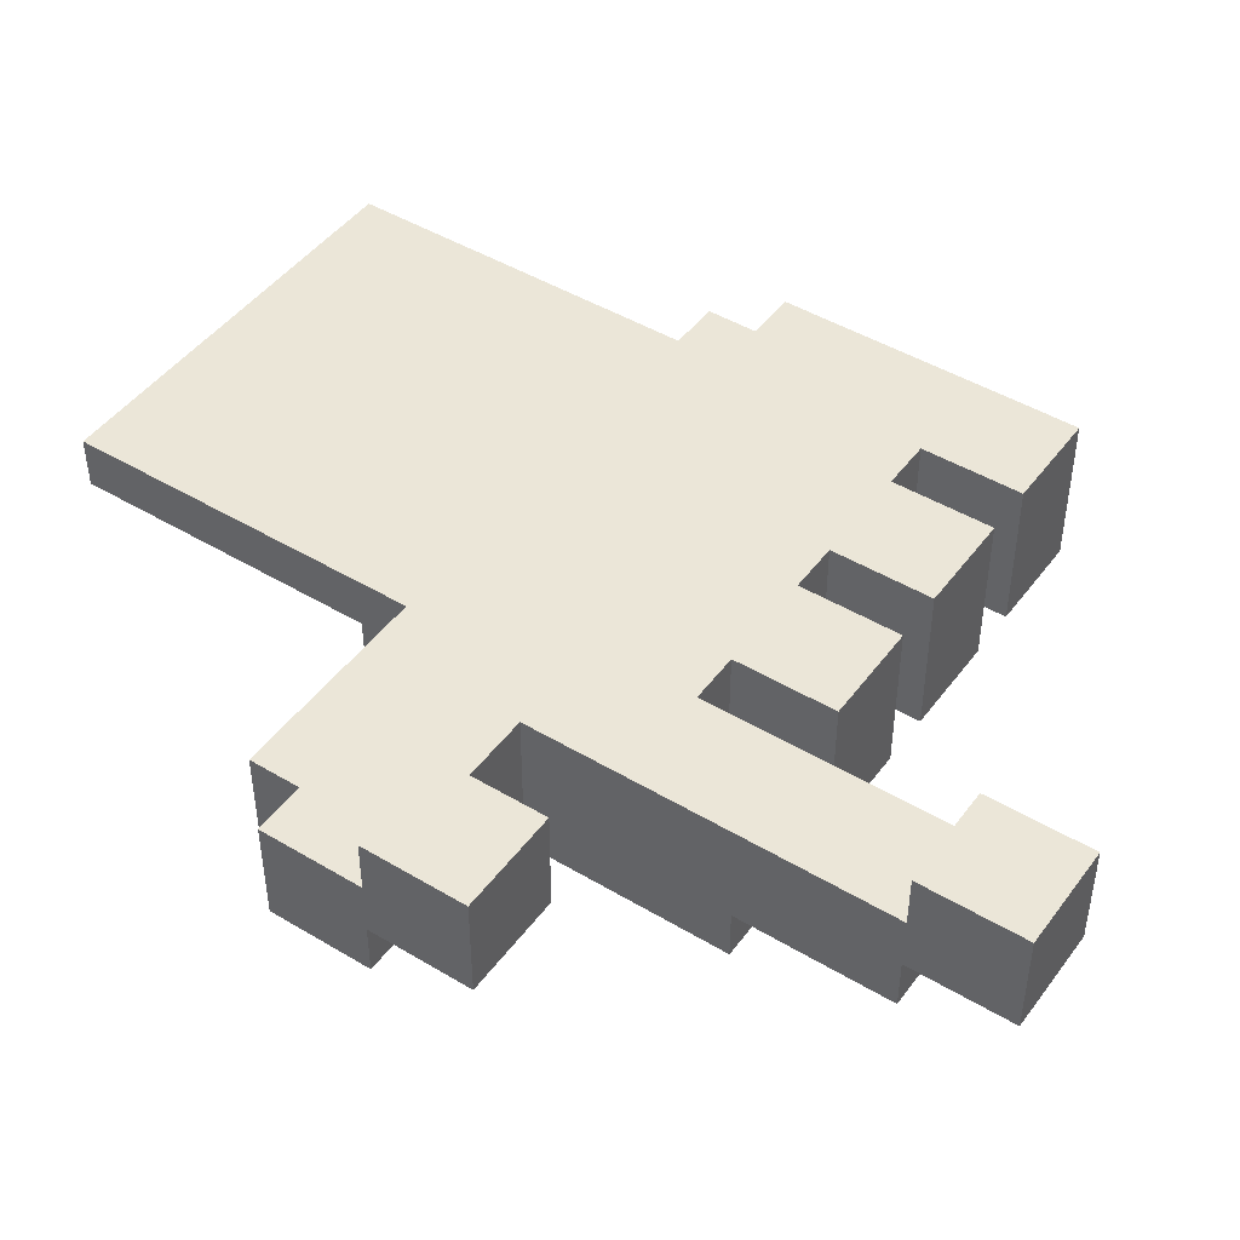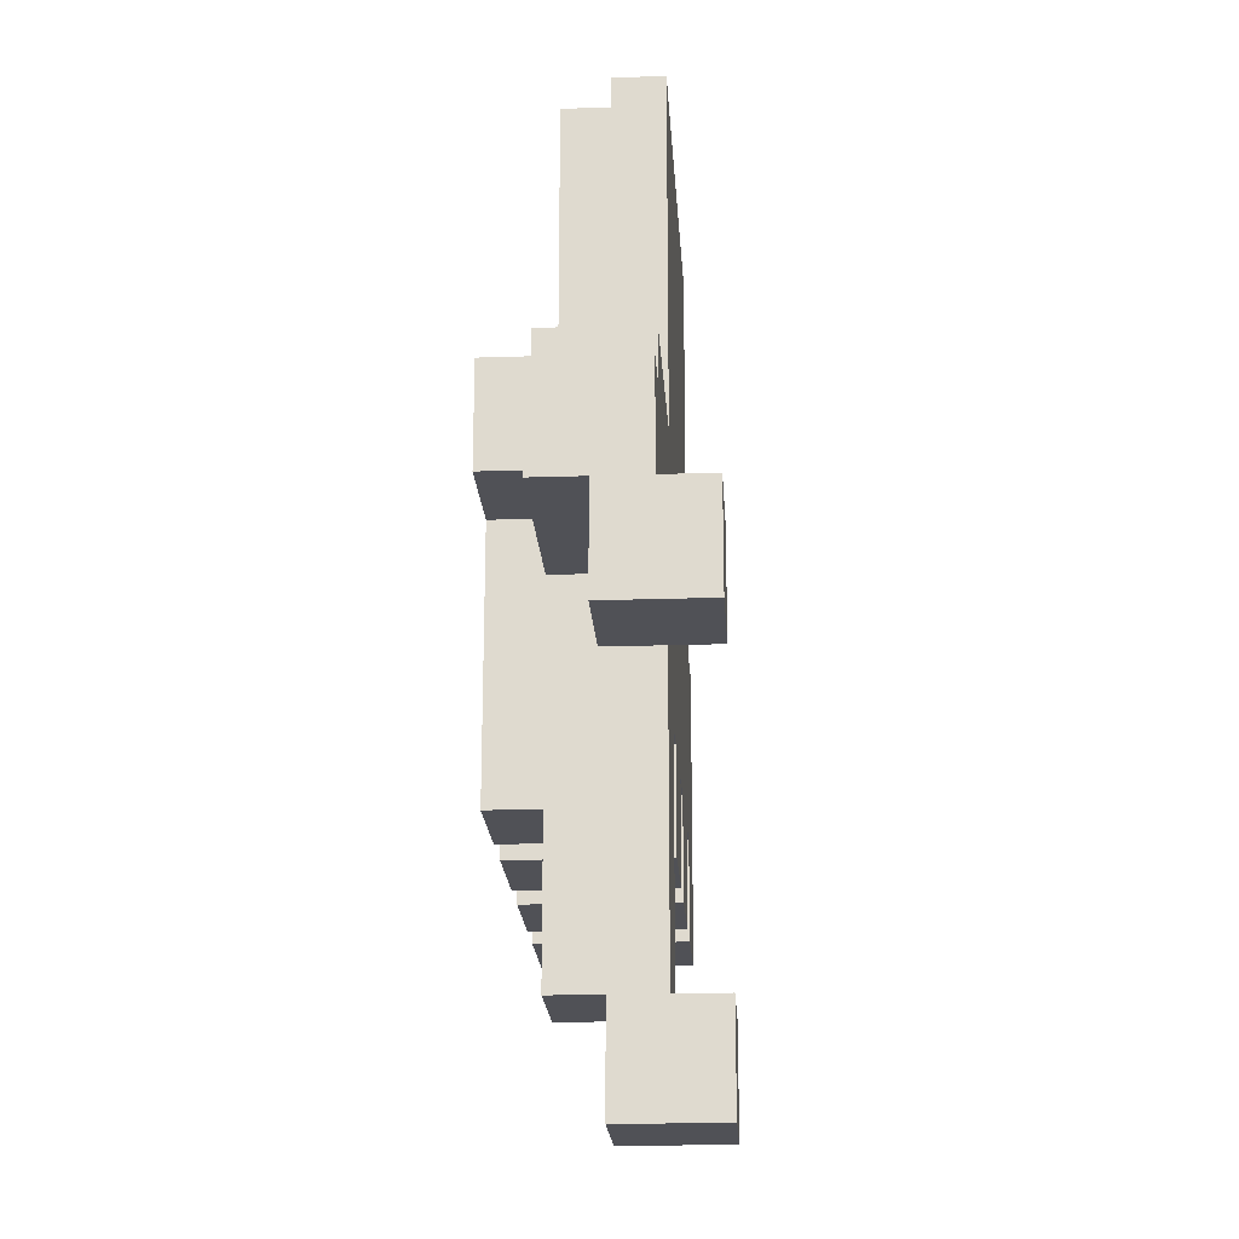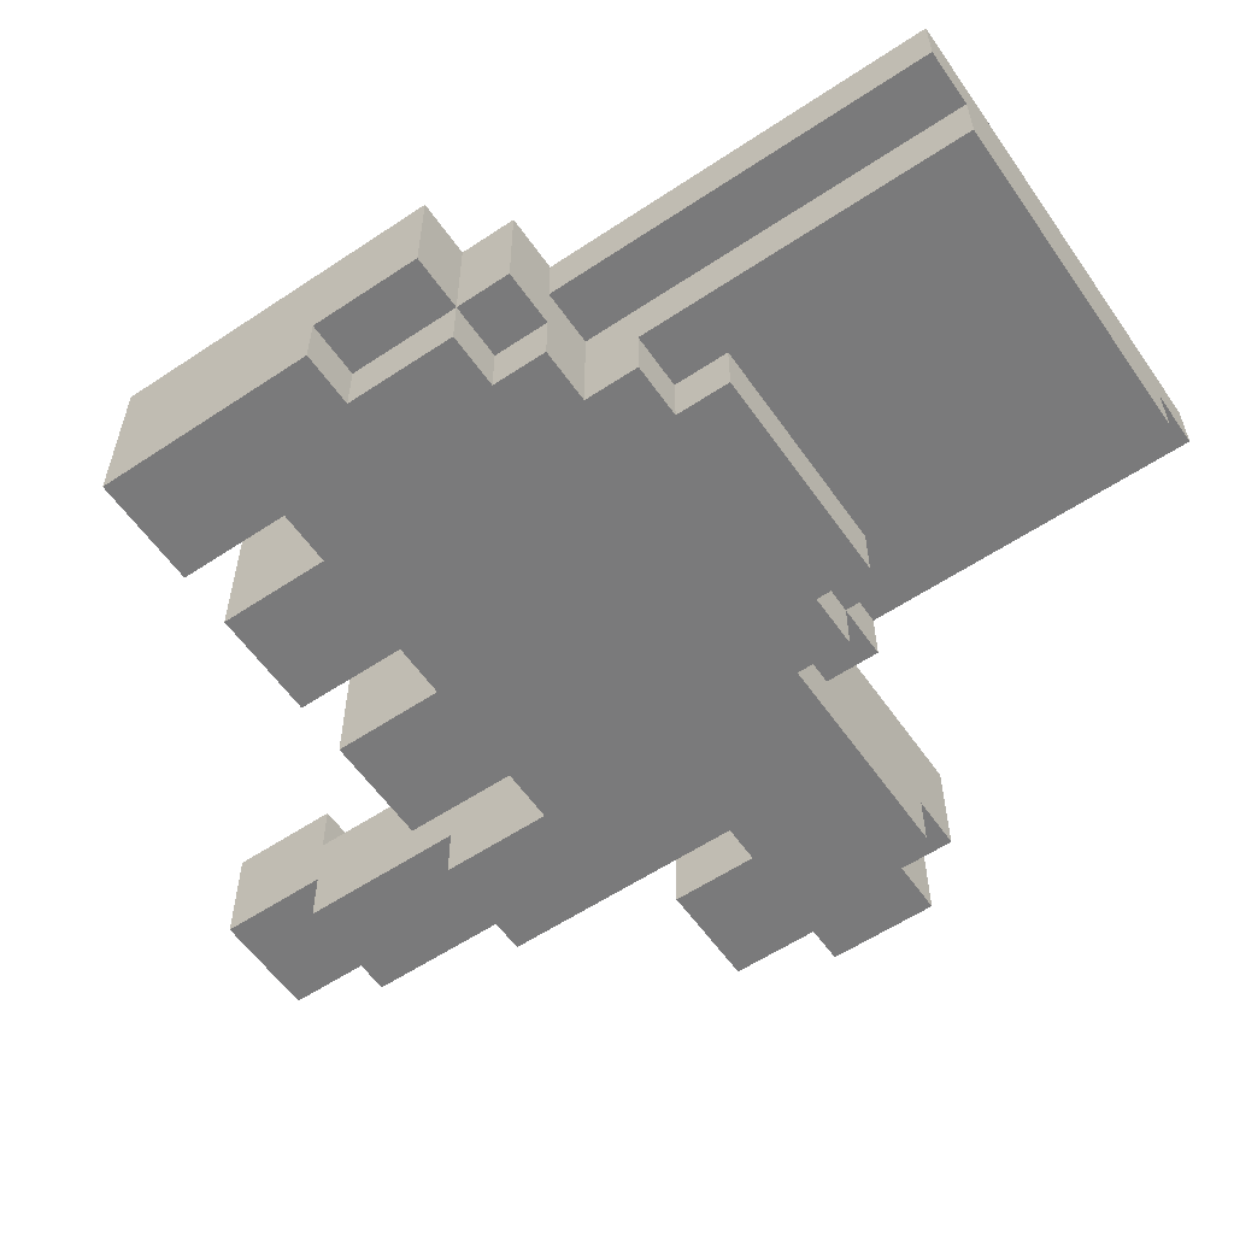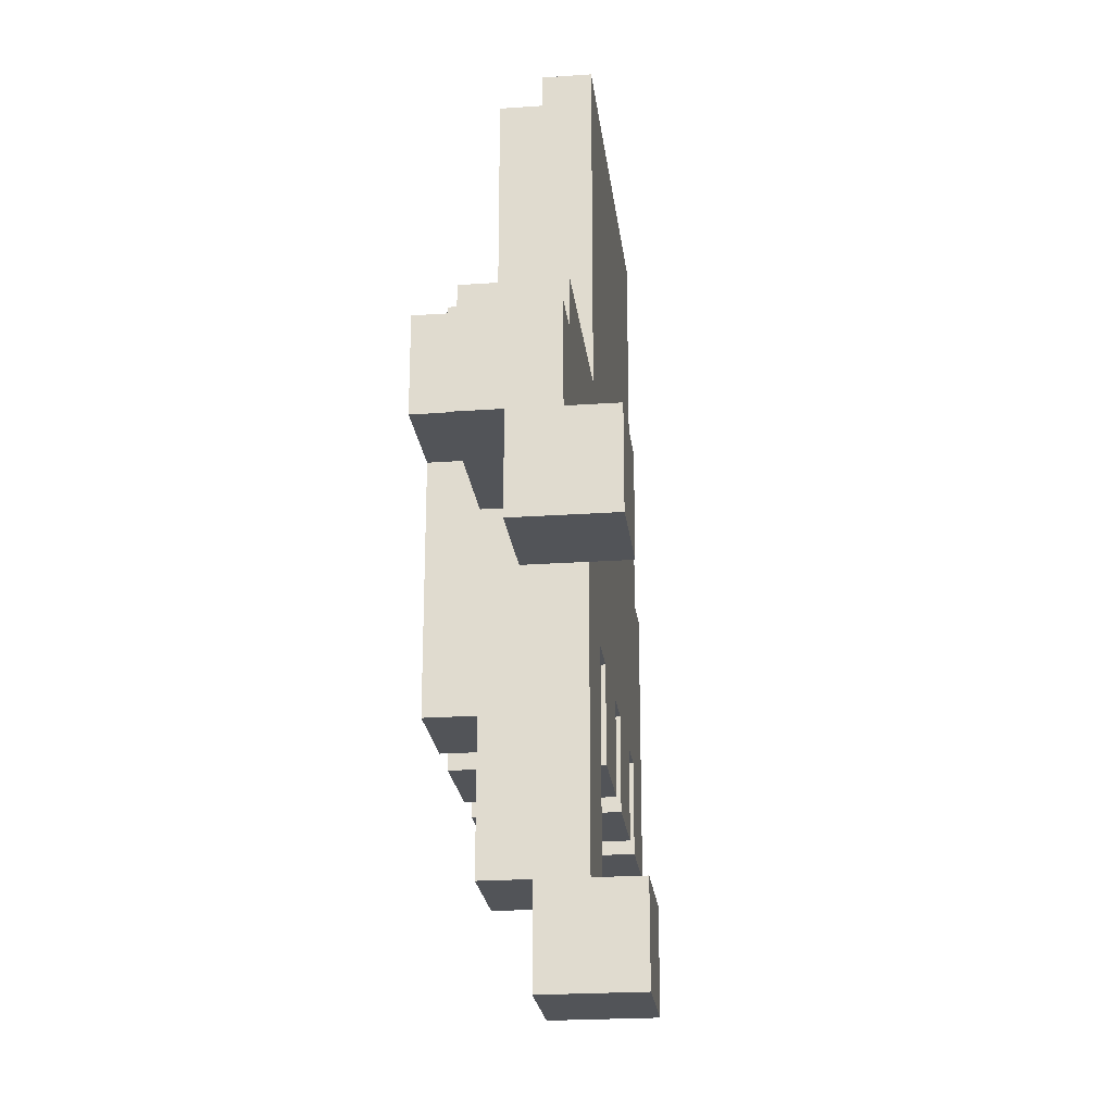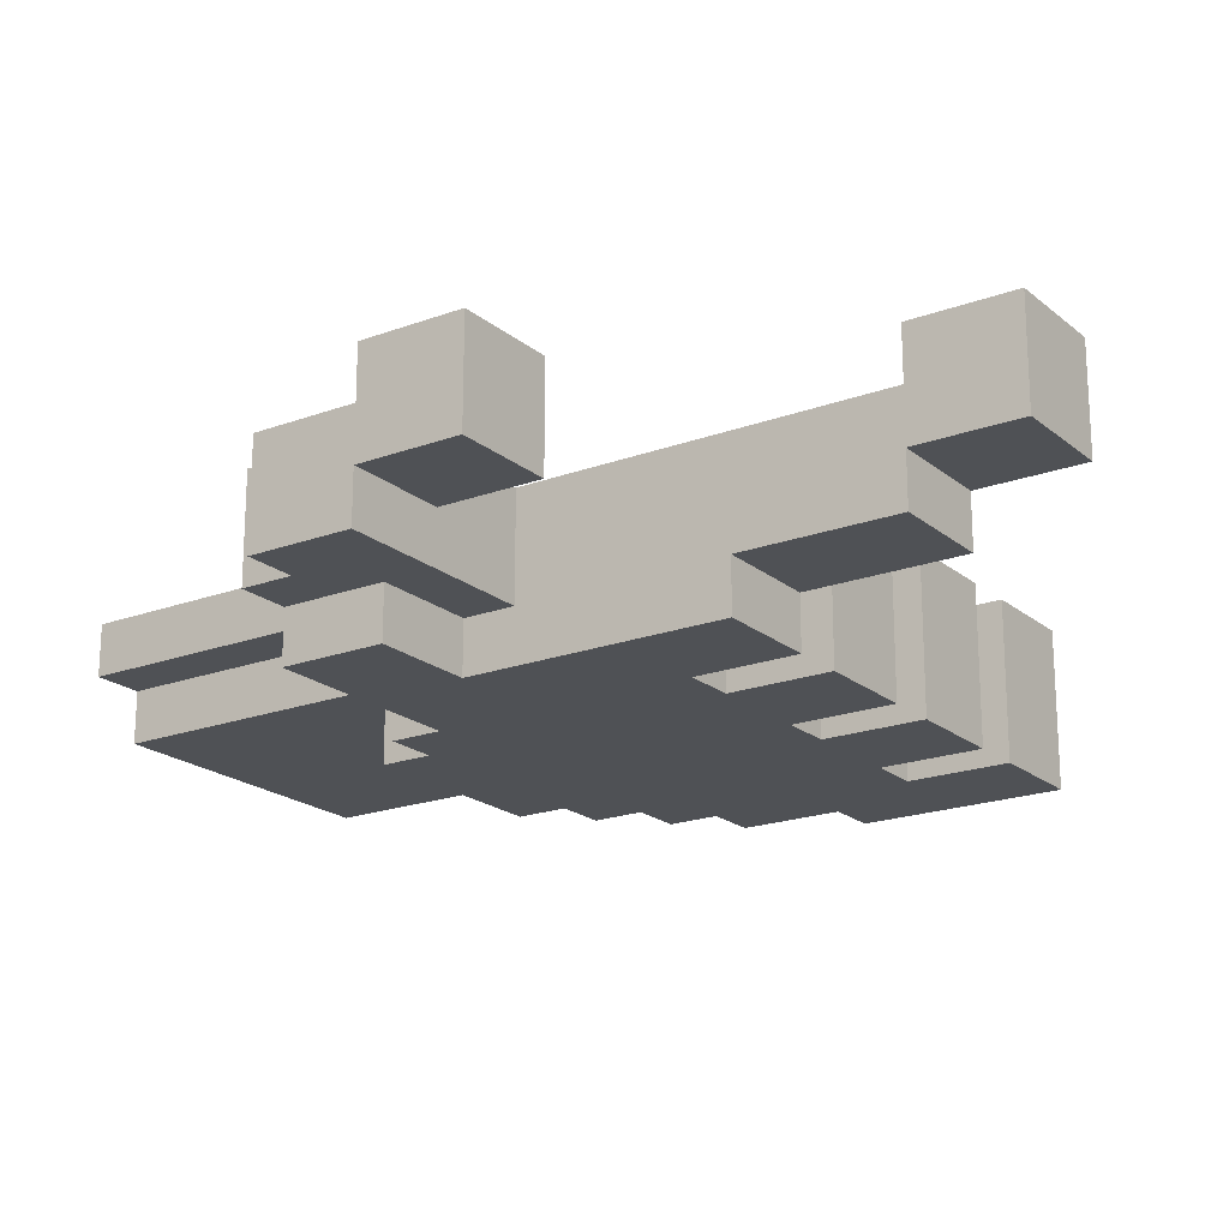
<metadata>
{"format":"obj","ext":"obj","renderer":"f3d","projection":"perspective","resolution":1024,"background":"white","views":[{"elev":46.2,"azim":124.4,"up":"+Y"},{"elev":-20.5,"azim":93.5,"up":"+Z"},{"elev":-58.1,"azim":-55.4,"up":"+Y"},{"elev":-23.2,"azim":96.7,"up":"+Z"},{"elev":-19.8,"azim":124.4,"up":"+Y"}]}
</metadata>
<code>
o
v -0.7 0.9 0
v -0.7 0.9 -0.3
v -0.7 0.9 -0.4
v -0.7 1 0.2
v -0.7 1 0
v -0.7 1.2 0.2
v -0.7 1.2 -0.3
v -0.7 1.2 -0.4
v -0.6 0.9 0.2
v -0.6 0.9 0
v -0.6 1 0.3
v -0.6 1 0.2
v -0.6 1 0
v -0.6 1.2 0.3
v -0.6 1.2 0.2
v -0.5 0.9 0.3
v -0.5 0.9 0.2
v -0.5 1 0.3
v -0.5 1 0.2
v -0.5 1.1 1
v -0.5 1.1 0.3
v -0.5 1.2 1
v -0.5 1.2 0.3
v -0.4 0.9 0.4
v -0.4 0.9 0.3
v -0.4 0.9 -0.2
v -0.4 0.9 -0.3
v -0.4 0.9 -0.4
v -0.4 1 1
v -0.4 1 0.4
v -0.4 1.1 1
v -0.4 1.1 0.3
v -0.4 1.2 -0.2
v -0.4 1.2 -0.3
v -0.4 1.2 -0.4
v -0.3 0.9 0.5
v -0.3 0.9 0.4
v -0.3 1 0.5
v -0.3 1 0.4
v -0.1 0.9 -0.2
v -0.1 0.9 -0.3
v -0.1 0.9 -0.4
v -0.1 1.2 -0.2
v -0.1 1.2 -0.3
v -0.1 1.2 -0.4
v 0.2 0.9 -0.2
v 0.2 0.9 -0.4
v 0.2 1 -0.4
v 0.2 1 -0.7
v 0.2 1.1 -0.7
v 0.2 1.1 -0.9
v 0.2 1.2 -0.2
v 0.2 1.2 -0.7
v 0.2 1.3 -0.7
v 0.2 1.3 -0.9
v 0.6 1.1 0
v 0.6 1.1 -0.2
v 0.6 1.2 0
v 0.6 1.3 0
v 0.6 1.3 -0.2
v -0.5 0.9 -0.2
v -0.5 0.9 -0.3
v -0.5 0.9 -0.4
v -0.5 1.2 -0.2
v -0.5 1.2 -0.3
v -0.5 1.2 -0.4
v -0.2 0.9 -0.2
v -0.2 0.9 -0.3
v -0.2 0.9 -0.4
v -0.2 1.2 -0.2
v -0.2 1.2 -0.3
v -0.2 1.2 -0.4
v 0.1 0.9 0.5
v 0.1 0.9 0.4
v 0.1 0.9 -0.2
v 0.1 0.9 -0.3
v 0.1 0.9 -0.4
v 0.1 1 0.5
v 0.1 1 0.4
v 0.1 1.2 -0.2
v 0.1 1.2 -0.3
v 0.1 1.2 -0.4
v 0.2 0.9 0.4
v 0.2 0.9 0.3
v 0.2 1 1
v 0.2 1 0.4
v 0.2 1 0.3
v 0.2 1.1 1
v 0.2 1.1 0.4
v 0.3 1 0.4
v 0.3 1 0.3
v 0.3 1.1 1
v 0.3 1.1 0.4
v 0.3 1.2 1
v 0.3 1.2 0.3
v 0.4 0.9 0.1
v 0.4 0.9 -0.4
v 0.4 1 0.1
v 0.4 1 0
v 0.4 1 -0.4
v 0.4 1 -0.7
v 0.4 1.1 -0.7
v 0.4 1.1 -0.9
v 0.4 1.2 0
v 0.4 1.2 -0.7
v 0.4 1.3 -0.7
v 0.4 1.3 -0.9
v 0.6 0.9 0.3
v 0.6 0.9 0.1
v 0.6 1 0.3
v 0.6 1 0.1
v 0.7 1 0.3
v 0.7 1 0.2
v 0.7 1.2 0.3
v 0.7 1.2 0.2
v 0.8 1 0.2
v 0.8 1 0
v 0.8 1.1 0
v 0.8 1.1 -0.2
v 0.8 1.2 0.2
v 0.8 1.2 0
v 0.8 1.3 0
v 0.8 1.3 -0.2
v -0.5 1.1 1
v -0.5 1.2 1
v -0.4 1 1
v -0.4 1.1 1
v 0.2 1 1
v 0.2 1.1 1
v 0.3 1.1 1
v 0.3 1.2 1
v -0.3 0.9 0.5
v -0.3 1 0.5
v 0.1 0.9 0.5
v 0.1 1 0.5
v -0.4 0.9 0.4
v -0.4 1 0.4
v -0.3 0.9 0.4
v -0.3 1 0.4
v 0.1 0.9 0.4
v 0.1 1 0.4
v 0.2 0.9 0.4
v 0.2 1 0.4
v 0.2 1.1 0.4
v 0.3 1 0.4
v 0.3 1.1 0.4
v -0.6 1 0.3
v -0.6 1.2 0.3
v -0.5 0.9 0.3
v -0.5 1 0.3
v -0.5 1.1 0.3
v -0.5 1.2 0.3
v -0.4 0.9 0.3
v -0.4 1.1 0.3
v 0.2 0.9 0.3
v 0.2 1 0.3
v 0.3 1 0.3
v 0.3 1.2 0.3
v 0.6 0.9 0.3
v 0.6 1 0.3
v 0.7 1 0.3
v 0.7 1.2 0.3
v -0.7 1 0.2
v -0.7 1.2 0.2
v -0.6 0.9 0.2
v -0.6 1 0.2
v -0.6 1.2 0.2
v -0.5 0.9 0.2
v -0.5 1 0.2
v 0.7 1 0.2
v 0.7 1.2 0.2
v 0.8 1 0.2
v 0.8 1.2 0.2
v -0.7 0.9 0
v -0.7 1 0
v -0.6 0.9 0
v -0.6 1 0
v 0.6 1.2 0
v 0.6 1.3 0
v 0.8 1.2 0
v 0.8 1.3 0
v 0.2 1.2 -0.7
v 0.2 1.3 -0.7
v 0.4 1.2 -0.7
v 0.4 1.3 -0.7
v 0.4 0.9 0.1
v 0.4 1 0.1
v 0.6 0.9 0.1
v 0.6 1 0.1
v 0.4 1 0
v 0.4 1.2 0
v 0.6 1.1 0
v 0.6 1.2 0
v 0.8 1 0
v 0.8 1.1 0
v -0.5 0.9 -0.2
v -0.5 1.2 -0.2
v -0.4 0.9 -0.2
v -0.4 1.2 -0.2
v -0.2 0.9 -0.2
v -0.2 1.2 -0.2
v -0.1 0.9 -0.2
v -0.1 1.2 -0.2
v 0.1 0.9 -0.2
v 0.1 1.2 -0.2
v 0.2 0.9 -0.2
v 0.2 1.2 -0.2
v 0.6 1.1 -0.2
v 0.6 1.3 -0.2
v 0.8 1.1 -0.2
v 0.8 1.3 -0.2
v -0.7 0.9 -0.4
v -0.7 1.2 -0.4
v -0.5 0.9 -0.4
v -0.5 1.2 -0.4
v -0.4 0.9 -0.4
v -0.4 1.2 -0.4
v -0.2 0.9 -0.4
v -0.2 1.2 -0.4
v -0.1 0.9 -0.4
v -0.1 1.2 -0.4
v 0.1 0.9 -0.4
v 0.1 1.2 -0.4
v 0.2 0.9 -0.4
v 0.2 1 -0.4
v 0.4 0.9 -0.4
v 0.4 1 -0.4
v 0.2 1 -0.7
v 0.2 1.1 -0.7
v 0.4 1 -0.7
v 0.4 1.1 -0.7
v 0.2 1.1 -0.9
v 0.2 1.3 -0.9
v 0.4 1.1 -0.9
v 0.4 1.3 -0.9
v -0.3 0.9 0.5
v 0.1 0.9 0.5
v -0.4 0.9 0.4
v -0.3 0.9 0.4
v 0.1 0.9 0.4
v 0.2 0.9 0.4
v -0.5 0.9 0.3
v -0.4 0.9 0.3
v 0.2 0.9 0.3
v 0.6 0.9 0.3
v -0.6 0.9 0.2
v -0.5 0.9 0.2
v 0.4 0.9 0.1
v 0.6 0.9 0.1
v -0.7 0.9 0
v -0.6 0.9 0
v -0.5 0.9 -0.2
v -0.4 0.9 -0.2
v -0.2 0.9 -0.2
v -0.1 0.9 -0.2
v 0.1 0.9 -0.2
v 0.2 0.9 -0.2
v -0.7 0.9 -0.3
v -0.5 0.9 -0.3
v -0.4 0.9 -0.3
v -0.2 0.9 -0.3
v -0.1 0.9 -0.3
v 0.1 0.9 -0.3
v -0.7 0.9 -0.4
v -0.5 0.9 -0.4
v -0.4 0.9 -0.4
v -0.2 0.9 -0.4
v -0.1 0.9 -0.4
v 0.1 0.9 -0.4
v 0.2 0.9 -0.4
v 0.4 0.9 -0.4
v -0.4 1 1
v 0.2 1 1
v -0.3 1 0.5
v 0.1 1 0.5
v -0.4 1 0.4
v -0.3 1 0.4
v 0.1 1 0.4
v 0.2 1 0.4
v 0.3 1 0.4
v -0.6 1 0.3
v -0.5 1 0.3
v 0.2 1 0.3
v 0.3 1 0.3
v 0.6 1 0.3
v 0.7 1 0.3
v -0.7 1 0.2
v -0.6 1 0.2
v -0.5 1 0.2
v 0.7 1 0.2
v 0.8 1 0.2
v 0.4 1 0.1
v 0.6 1 0.1
v -0.7 1 0
v -0.6 1 0
v 0.4 1 0
v 0.8 1 0
v 0.2 1 -0.4
v 0.4 1 -0.4
v 0.2 1 -0.7
v 0.4 1 -0.7
v -0.5 1.1 1
v -0.4 1.1 1
v 0.2 1.1 1
v 0.3 1.1 1
v 0.2 1.1 0.4
v 0.3 1.1 0.4
v -0.5 1.1 0.3
v -0.4 1.1 0.3
v 0.6 1.1 0
v 0.8 1.1 0
v 0.6 1.1 -0.2
v 0.8 1.1 -0.2
v 0.2 1.1 -0.7
v 0.4 1.1 -0.7
v 0.2 1.1 -0.9
v 0.4 1.1 -0.9
v -0.5 1.2 1
v 0.3 1.2 1
v -0.6 1.2 0.3
v -0.5 1.2 0.3
v 0.3 1.2 0.3
v 0.7 1.2 0.3
v -0.7 1.2 0.2
v -0.6 1.2 0.2
v 0.7 1.2 0.2
v 0.8 1.2 0.2
v 0.4 1.2 0
v 0.6 1.2 0
v 0.8 1.2 0
v -0.5 1.2 -0.2
v -0.4 1.2 -0.2
v -0.2 1.2 -0.2
v -0.1 1.2 -0.2
v 0.1 1.2 -0.2
v 0.2 1.2 -0.2
v -0.7 1.2 -0.3
v -0.5 1.2 -0.3
v -0.4 1.2 -0.3
v -0.2 1.2 -0.3
v -0.1 1.2 -0.3
v 0.1 1.2 -0.3
v -0.7 1.2 -0.4
v -0.5 1.2 -0.4
v -0.4 1.2 -0.4
v -0.2 1.2 -0.4
v -0.1 1.2 -0.4
v 0.1 1.2 -0.4
v 0.2 1.2 -0.7
v 0.4 1.2 -0.7
v 0.6 1.3 0
v 0.8 1.3 0
v 0.6 1.3 -0.2
v 0.8 1.3 -0.2
v 0.2 1.3 -0.7
v 0.4 1.3 -0.7
v 0.2 1.3 -0.9
v 0.4 1.3 -0.9
f 5 2 1
f 6 5 4
f 7 3 2
f 7 5 6
f 7 2 5
f 8 3 7
f 12 10 9
f 13 10 12
f 14 12 11
f 15 12 14
f 18 17 16
f 19 17 18
f 22 21 20
f 23 21 22
f 30 25 24
f 31 30 29
f 32 25 30
f 32 30 31
f 33 27 26
f 34 28 27
f 34 27 33
f 35 28 34
f 38 37 36
f 39 37 38
f 43 41 40
f 44 42 41
f 44 41 43
f 45 42 44
f 48 47 46
f 50 49 48
f 52 48 46
f 52 51 50
f 52 50 48
f 53 51 52
f 54 51 53
f 55 51 54
f 58 57 56
f 59 57 58
f 60 57 59
f 61 62 64
f 62 63 65
f 64 62 65
f 65 63 66
f 67 68 70
f 68 69 71
f 70 68 71
f 71 69 72
f 73 74 78
f 78 74 79
f 75 76 80
f 76 77 81
f 80 76 81
f 81 77 82
f 83 84 86
f 86 84 87
f 85 86 88
f 88 86 89
f 90 91 93
f 92 93 94
f 93 91 95
f 94 93 95
f 96 97 98
f 98 97 99
f 99 97 100
f 100 101 102
f 99 100 102
f 99 102 104
f 102 103 104
f 104 103 105
f 105 103 106
f 106 103 107
f 108 109 110
f 110 109 111
f 112 113 114
f 114 113 115
f 116 117 118
f 116 118 120
f 118 119 120
f 120 119 121
f 121 119 122
f 122 119 123
f 127 125 124
f 128 127 126
f 129 125 127
f 129 127 128
f 130 125 129
f 131 125 130
f 134 133 132
f 135 133 134
f 138 137 136
f 139 137 138
f 142 141 140
f 143 141 142
f 145 144 143
f 146 144 145
f 150 148 147
f 151 148 150
f 152 148 151
f 153 150 149
f 153 151 150
f 154 151 153
f 157 156 155
f 159 157 155
f 159 158 157
f 160 158 159
f 161 158 160
f 162 158 161
f 166 164 163
f 167 164 166
f 168 166 165
f 169 166 168
f 172 171 170
f 173 171 172
f 176 175 174
f 177 175 176
f 180 179 178
f 181 179 180
f 184 183 182
f 185 183 184
f 186 187 188
f 188 187 189
f 190 191 192
f 192 191 193
f 190 192 194
f 194 192 195
f 196 197 198
f 198 197 199
f 200 201 202
f 202 201 203
f 204 205 206
f 206 205 207
f 208 209 210
f 210 209 211
f 212 213 214
f 214 213 215
f 216 217 218
f 218 217 219
f 220 221 222
f 222 221 223
f 224 225 226
f 226 225 227
f 228 229 230
f 230 229 231
f 232 233 234
f 234 233 235
f 239 237 236
f 240 237 239
f 243 239 238
f 243 241 240
f 243 240 239
f 244 241 243
f 247 243 242
f 247 245 244
f 247 244 243
f 248 245 247
f 248 247 246
f 249 245 248
f 251 248 246
f 252 248 251
f 252 251 250
f 253 248 252
f 254 248 253
f 255 248 254
f 256 248 255
f 257 248 256
f 258 252 250
f 259 252 258
f 260 254 253
f 261 254 260
f 262 256 255
f 263 256 262
f 264 259 258
f 265 259 264
f 266 261 260
f 267 261 266
f 268 263 262
f 269 263 268
f 270 248 257
f 271 248 270
f 274 273 272
f 275 273 274
f 276 274 272
f 277 274 276
f 278 273 275
f 279 273 278
f 283 280 279
f 284 280 283
f 288 282 281
f 289 282 288
f 290 286 285
f 293 291 290
f 293 290 285
f 294 288 287
f 295 288 294
f 296 293 292
f 297 291 293
f 297 293 296
f 300 299 298
f 301 299 300
f 306 305 304
f 307 305 306
f 308 303 302
f 309 303 308
f 312 311 310
f 313 311 312
f 316 315 314
f 317 315 316
f 318 319 321
f 321 319 322
f 320 321 325
f 322 323 325
f 321 322 325
f 325 323 326
f 324 325 328
f 326 327 328
f 325 326 328
f 328 327 329
f 329 327 330
f 324 328 331
f 331 328 332
f 332 328 333
f 333 328 334
f 334 328 335
f 335 328 336
f 324 331 337
f 337 331 338
f 332 333 339
f 339 333 340
f 334 335 341
f 341 335 342
f 337 338 343
f 343 338 344
f 339 340 345
f 345 340 346
f 341 342 347
f 347 342 348
f 336 328 349
f 349 328 350
f 351 352 353
f 353 352 354
f 355 356 357
f 357 356 358

</code>
